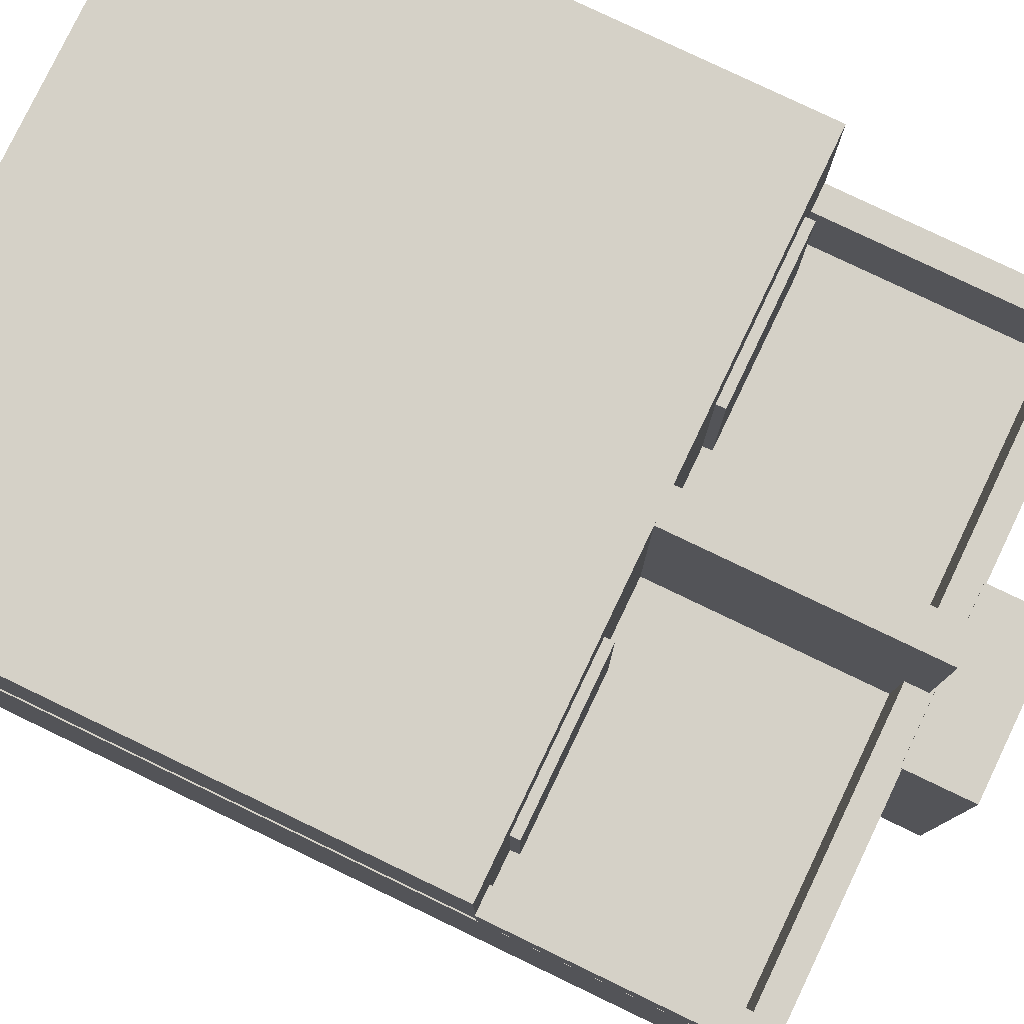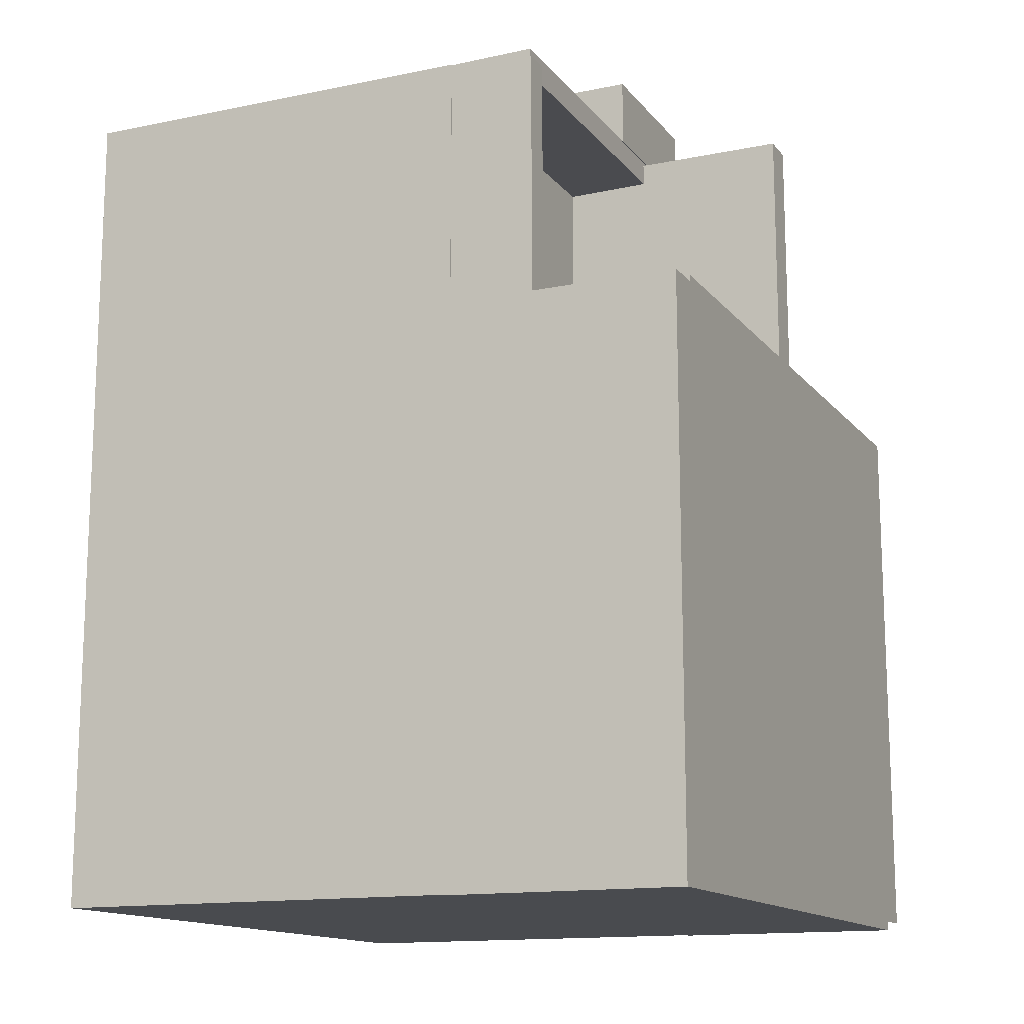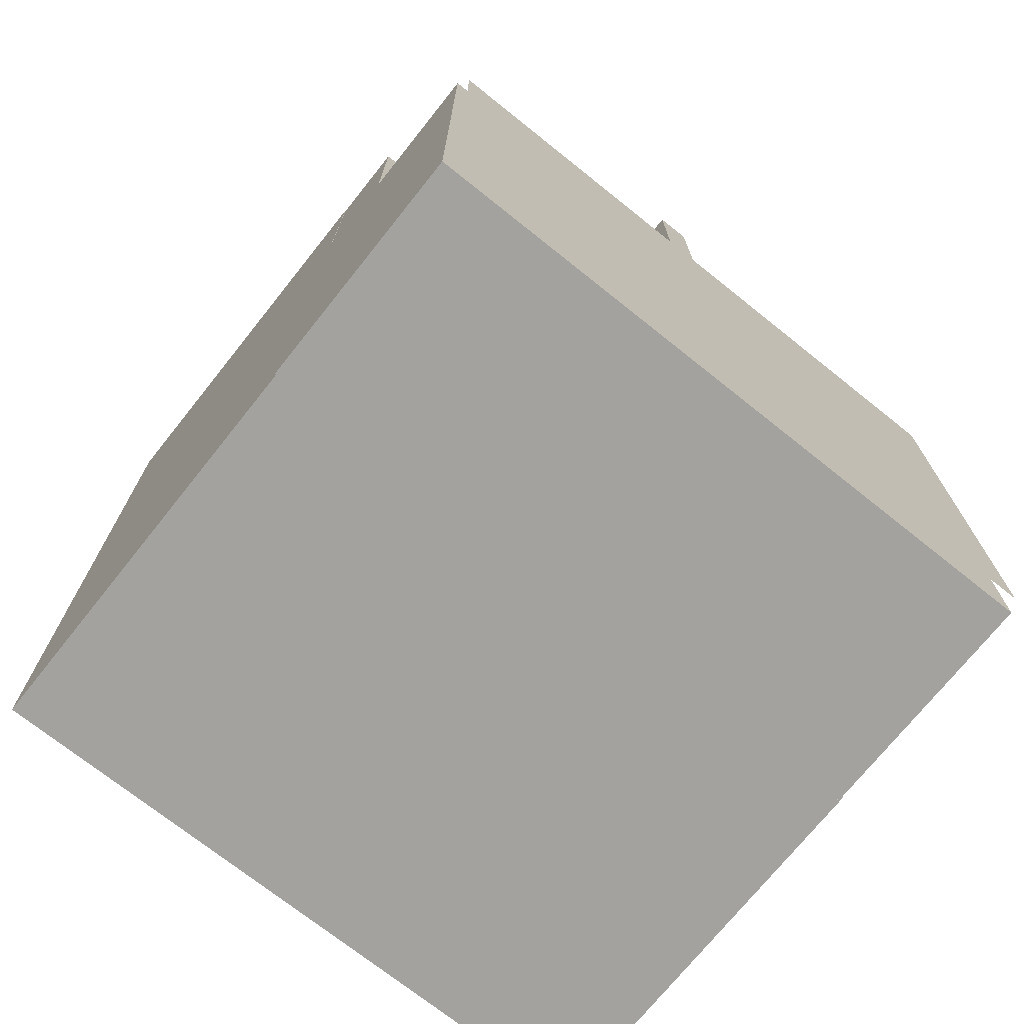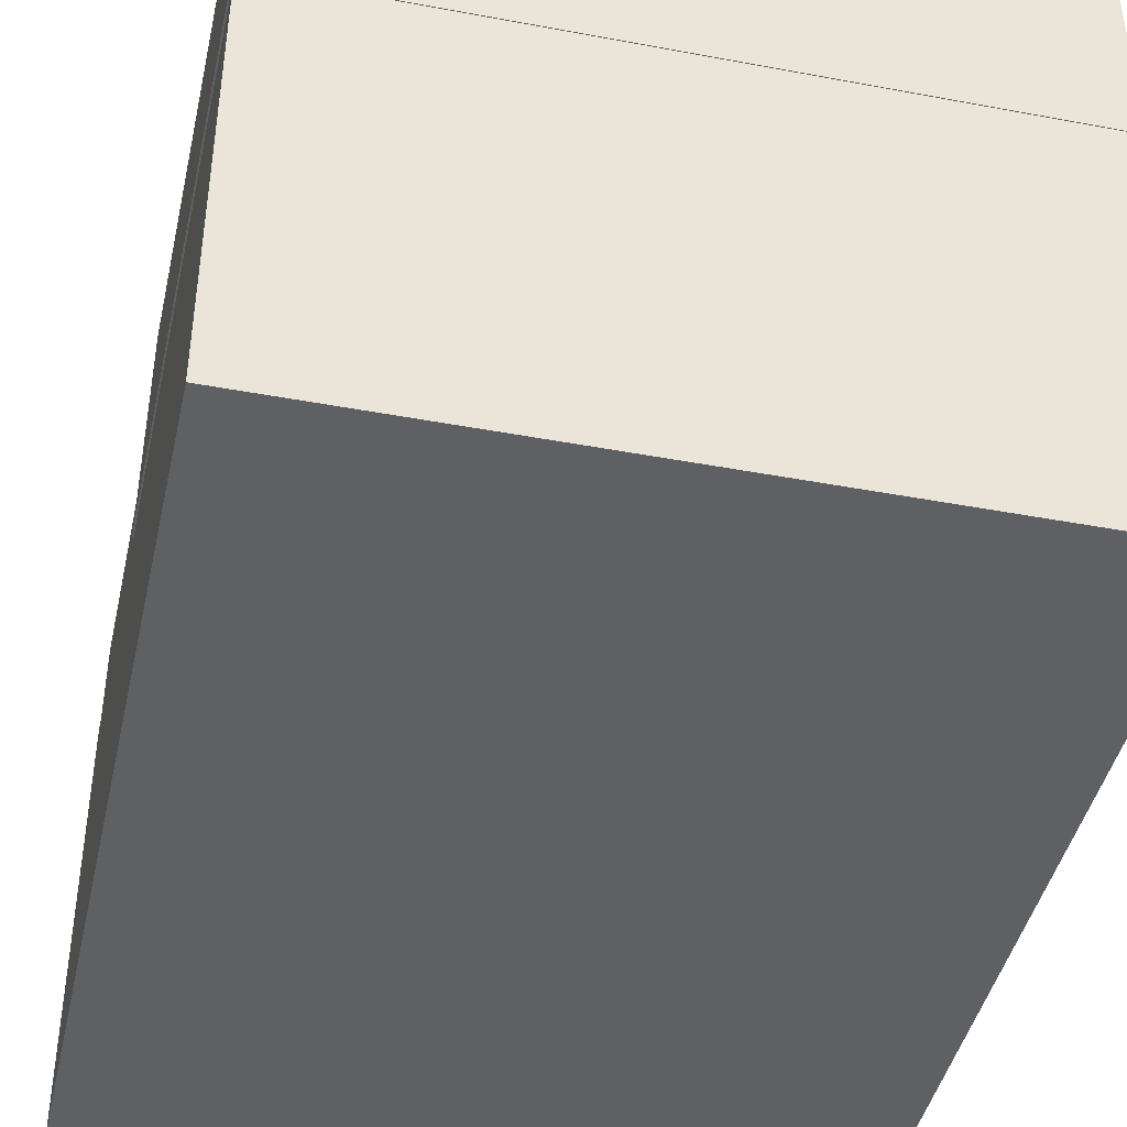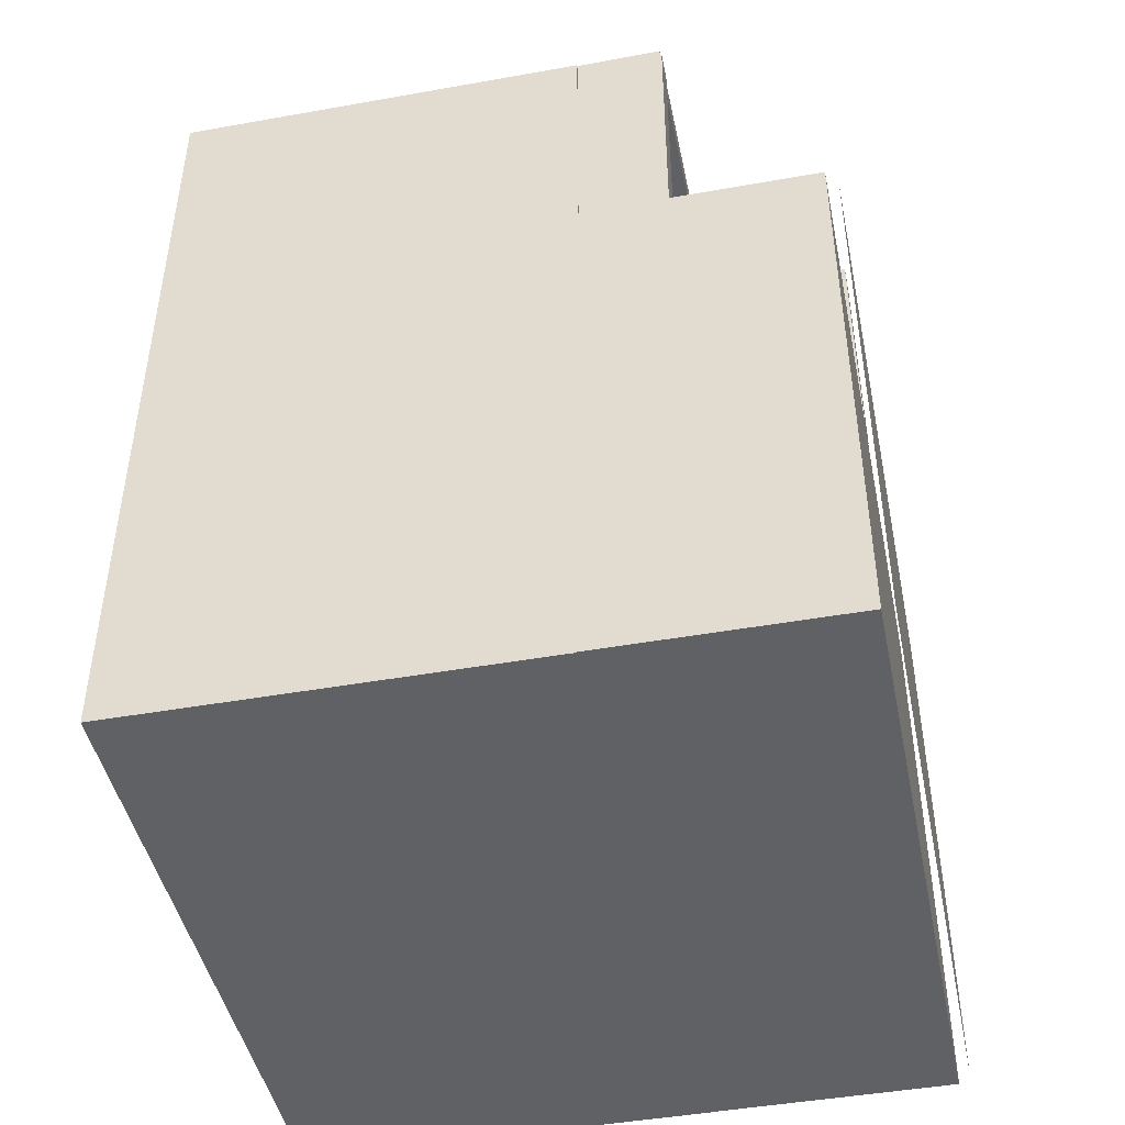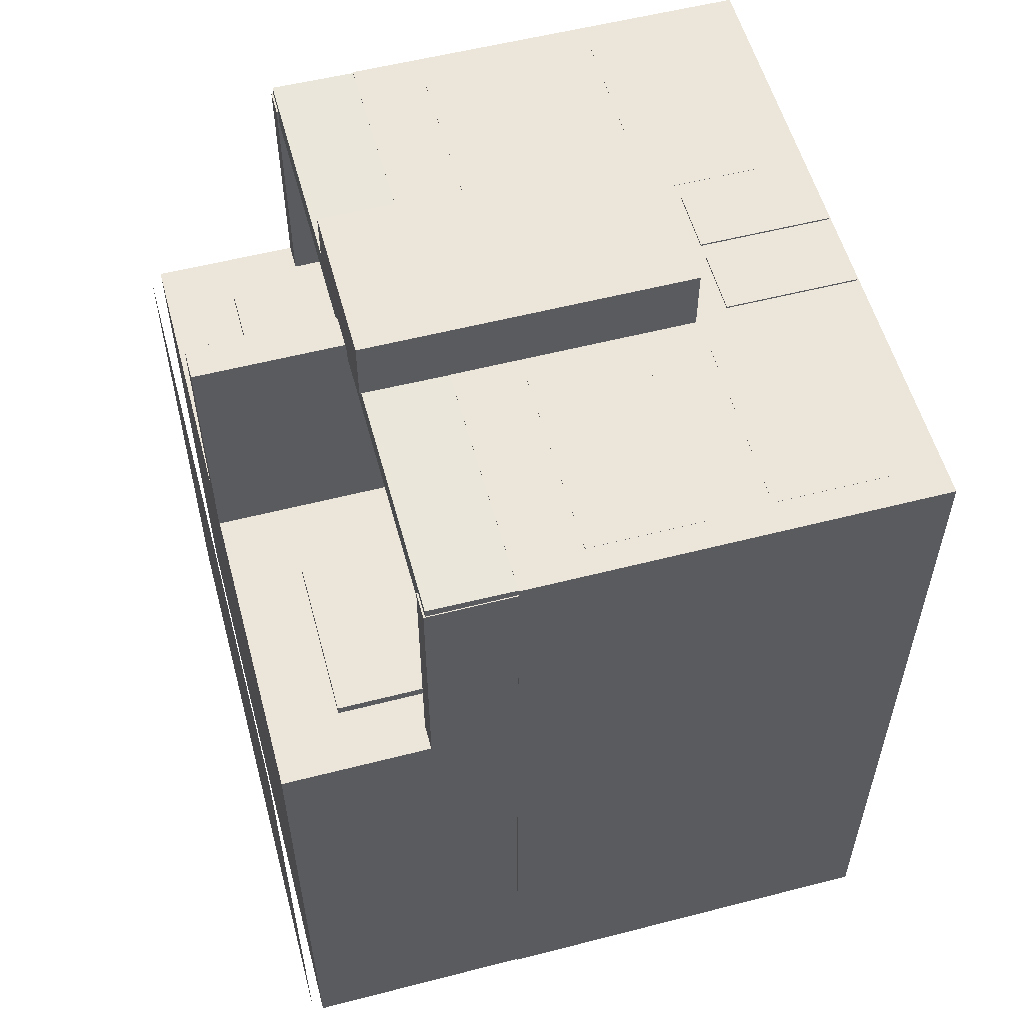
<metadata>
{"format":"obj","ext":"obj","renderer":"f3d","projection":"perspective","resolution":1024,"background":"white","views":[{"elev":79.4,"azim":-64.4,"up":"+Y"},{"elev":-14.1,"azim":114.4,"up":"+Z"},{"elev":-72.6,"azim":141.4,"up":"+Z"},{"elev":-43.4,"azim":167.5,"up":"+Y"},{"elev":-45.5,"azim":101.6,"up":"+Z"},{"elev":56.0,"azim":-105.1,"up":"+Z"}]}
</metadata>
<code>
v  -39.91 -0.6516 49.75
v  -39.91 -0.6516 -50.25
v  40.09 -0.6516 -50.25
v  40.09 -0.6516 49.75
v  -39.91 49.35 49.75
v  40.09 49.35 49.75
v  40.09 49.35 -50.25
v  -39.91 49.35 -50.25
o House
g House
f 1 2 3
f 3 4 1
f 5 6 7
f 7 8 5
f 1 4 6
f 6 5 1
f 4 3 7
f 7 6 4
f 3 2 8
f 8 7 3
f 2 1 5
f 5 8 2
v  -9.692 19.82 49.6
v  -9.692 59.9 49.6
v  10.18 59.9 49.6
v  10.18 19.82 49.6
v  -9.692 19.82 57.76
v  10.18 19.82 57.76
v  10.18 59.9 57.76
v  -9.692 59.9 57.76
o Deco
g Deco
f 9 10 11
f 11 12 9
f 13 14 15
f 15 16 13
f 9 12 14
f 14 13 9
f 12 11 15
f 15 14 12
f 11 10 16
f 16 15 11
f 10 9 13
f 13 16 10
v  12.05 41.01 49.78
v  12.05 27 49.78
v  37.15 41.01 49.78
v  37.15 27 49.78
v  37.15 27 47.06
v  12.05 27 47.06
v  37.15 41.01 47.06
v  12.05 41.01 47.06
o Window01
g Window01
f 17 18 19
f 20 19 18
f 21 22 23
f 24 23 22
f 20 18 21
f 22 21 18
f 19 20 23
f 21 23 20
f 17 19 24
f 23 24 19
f 18 17 22
f 24 22 17
v  -36.51 41.01 49.78
v  -36.51 27 49.78
v  -11.4 41.01 49.78
v  -11.4 27 49.78
v  -11.4 27 47.06
v  -36.51 27 47.06
v  -11.4 41.01 47.06
v  -36.51 41.01 47.06
o Window02
g Window02
f 25 26 27
f 28 27 26
f 29 30 31
f 32 31 30
f 28 26 29
f 30 29 26
f 27 28 31
f 29 31 28
f 25 27 32
f 31 32 27
f 26 25 30
f 32 30 25
v  -36.1 19.41 49.78
v  -36.1 5.398 49.78
v  -10.99 19.41 49.78
v  -10.99 5.398 49.78
v  -10.99 5.398 47.06
v  -36.1 5.398 47.06
v  -10.99 19.41 47.06
v  -36.1 19.41 47.06
o Window03
g Window03
f 33 34 35
f 36 35 34
f 37 38 39
f 40 39 38
f 36 34 37
f 38 37 34
f 35 36 39
f 37 39 36
f 33 35 40
f 39 40 35
f 34 33 38
f 40 38 33
v  11.22 19.19 49.78
v  11.22 5.171 49.78
v  36.33 19.19 49.78
v  36.33 5.171 49.78
v  36.33 5.171 47.06
v  11.22 5.171 47.06
v  36.33 19.19 47.06
v  11.22 19.19 47.06
o Window04
g Window04
f 41 42 43
f 44 43 42
f 45 46 47
f 48 47 46
f 44 42 45
f 46 45 42
f 43 44 47
f 45 47 44
f 41 43 48
f 47 48 43
f 42 41 46
f 48 46 41
v  -39.74 48.86 19
v  -39.74 48.86 -50.33
v  40.26 48.86 -50.33
v  40.26 48.86 19
v  -39.74 77.89 19
v  40.26 77.89 19
v  40.26 77.89 -50.33
v  -39.74 77.89 -50.33
o House01
g House01
f 49 50 51
f 51 52 49
f 53 54 55
f 55 56 53
f 49 52 54
f 54 53 49
f 52 51 55
f 55 54 52
f 51 50 56
f 56 55 51
f 50 49 53
f 53 56 50
v  1.252 -0.3916 48.96
v  1.252 15.72 48.96
v  9.201 15.72 48.96
v  9.201 -0.3916 48.96
v  1.252 -0.3916 49.96
v  9.201 -0.3916 49.96
v  9.201 15.72 49.96
v  1.252 15.72 49.96
o Door01
g Door01
f 57 58 59
f 59 60 57
f 61 62 63
f 63 64 61
f 57 60 62
f 62 61 57
f 60 59 63
f 63 62 60
f 59 58 64
f 64 63 59
f 58 57 61
f 61 64 58
v  -8.619 -0.3916 48.96
v  -8.619 15.72 48.96
v  -0.669 15.72 48.96
v  -0.669 -0.3916 48.96
v  -8.619 -0.3916 49.96
v  -0.669 -0.3916 49.96
v  -0.669 15.72 49.96
v  -8.619 15.72 49.96
o Door2
g Door2
f 65 66 67
f 67 68 65
f 69 70 71
f 71 72 69
f 65 68 70
f 70 69 65
f 68 67 71
f 71 70 68
f 67 66 72
f 72 71 67
f 66 65 69
f 69 72 66
v  -0.0179 49.38 46.45
v  39.98 49.37 46.43
v  39.98 49.33 49.69
v  -0.0166 49.34 49.71
v  -0.016 59.75 46.57
v  -0.0147 59.71 49.83
v  39.99 59.7 49.82
v  39.98 59.74 46.56
o TerrazaFron
g TerrazaFron
f 73 74 75
f 75 76 73
f 77 78 79
f 79 80 77
f 73 76 78
f 78 77 73
f 76 75 79
f 79 78 76
f 75 74 80
f 80 79 75
f 74 73 77
f 77 80 74
v  -36.64 49.34 18.98
v  -36.64 59.91 18.98
v  -36.64 59.91 48.78
v  -36.64 49.34 48.78
v  -39.9 49.34 18.98
v  -39.9 49.34 48.78
v  -39.9 59.91 48.78
v  -39.9 59.91 18.98
o TerrazaIzq
g TerrazaIzq
f 81 82 83
f 83 84 81
f 85 86 87
f 87 88 85
f 81 84 86
f 86 85 81
f 84 83 87
f 87 86 84
f 83 82 88
f 88 87 83
f 82 81 85
f 85 88 82
v  40.05 49.37 18.99
v  40.05 59.93 18.99
v  40.05 59.93 48.79
v  40.05 49.37 48.79
v  36.79 49.37 18.99
v  36.79 49.37 48.79
v  36.79 59.93 48.79
v  36.79 59.93 18.99
o TerrazaDer
g TerrazaDer
f 89 90 91
f 91 92 89
f 93 94 95
f 95 96 93
f 89 92 94
f 94 93 89
f 92 91 95
f 95 94 92
f 91 90 96
f 96 95 91
f 90 89 93
f 93 96 90
v  -32.26 69.44 20.11
v  -32.26 50.21 20.11
v  -11.85 69.44 20.11
v  -11.85 50.21 20.11
v  -11.85 50.21 17.45
v  -32.26 50.21 17.45
v  -11.85 69.44 17.45
v  -32.26 69.44 17.45
o Door03
g Door03
f 97 98 99
f 100 99 98
f 101 102 103
f 104 103 102
f 100 98 101
f 102 101 98
f 99 100 103
f 101 103 100
f 97 99 104
f 103 104 99
f 98 97 102
f 104 102 97
v  12.82 69.11 20.11
v  12.82 49.88 20.11
v  33.23 69.11 20.11
v  33.23 49.88 20.11
v  33.23 49.88 17.45
v  12.82 49.88 17.45
v  33.23 69.11 17.45
v  12.82 69.11 17.45
o Door04
g Door04
f 105 106 107
f 108 107 106
f 109 110 111
f 112 111 110
f 108 106 109
f 110 109 106
f 107 108 111
f 109 111 108
f 105 107 112
f 111 112 107
f 106 105 110
f 112 110 105
v  -1.899 48.9 49.17
v  -1.899 48.9 19
v  2.292 48.9 19
v  2.292 48.9 49.17
v  -1.899 77.94 49.17
v  2.292 77.94 49.17
v  2.292 77.94 19
v  -1.899 77.94 19
o Separacion
g Separacion
f 113 114 115
f 115 116 113
f 117 118 119
f 119 120 117
f 113 116 118
f 118 117 113
f 116 115 119
f 119 118 116
f 115 114 120
f 120 119 115
f 114 113 117
f 117 120 114
v  -39.78 49.36 46.45
v  0.2243 49.36 46.43
v  0.2256 49.32 49.69
v  -39.77 49.33 49.71
v  -39.77 59.73 46.57
v  -39.77 59.69 49.83
v  0.2275 59.69 49.82
v  0.2262 59.73 46.56
o TerrazaFron001
g TerrazaFron001
f 121 122 123
f 123 124 121
f 125 126 127
f 127 128 125
f 121 124 126
f 126 125 121
f 124 123 127
f 127 126 124
f 123 122 128
f 128 127 123
f 122 121 125
f 125 128 122
v  -39.3 79.26 1.343
v  -39.3 79.26 18.29
v  -19.64 79.26 1.343
v  -19.64 79.26 18.29
v  0.0269 79.26 1.343
v  0.0269 79.26 18.29
v  19.69 79.26 1.343
v  19.69 79.26 18.29
v  39.36 79.26 1.343
v  39.36 79.26 18.29
v  -39.3 79.26 -15.6
v  -19.64 79.26 -15.6
v  0.0269 79.26 -15.6
v  19.69 79.26 -15.6
v  39.36 79.26 -15.6
v  -39.3 79.26 -32.55
v  -19.64 79.26 -32.55
v  0.0269 79.26 -32.55
v  19.69 79.26 -32.55
v  39.36 79.26 -32.55
v  -39.3 79.26 -49.49
v  -19.64 79.26 -49.49
v  0.0269 79.26 -49.49
v  19.69 79.26 -49.49
v  39.36 79.26 -49.49
o Plane001
g Plane001
f 129 130 131
f 132 131 130
f 131 132 133
f 134 133 132
f 133 134 135
f 136 135 134
f 135 136 137
f 138 137 136
f 139 129 140
f 131 140 129
f 140 131 141
f 133 141 131
f 141 133 142
f 135 142 133
f 142 135 143
f 137 143 135
f 144 139 145
f 140 145 139
f 145 140 146
f 141 146 140
f 146 141 147
f 142 147 141
f 147 142 148
f 143 148 142
f 149 144 150
f 145 150 144
f 150 145 151
f 146 151 145
f 151 146 152
f 147 152 146
f 152 147 153
f 148 153 147

</code>
